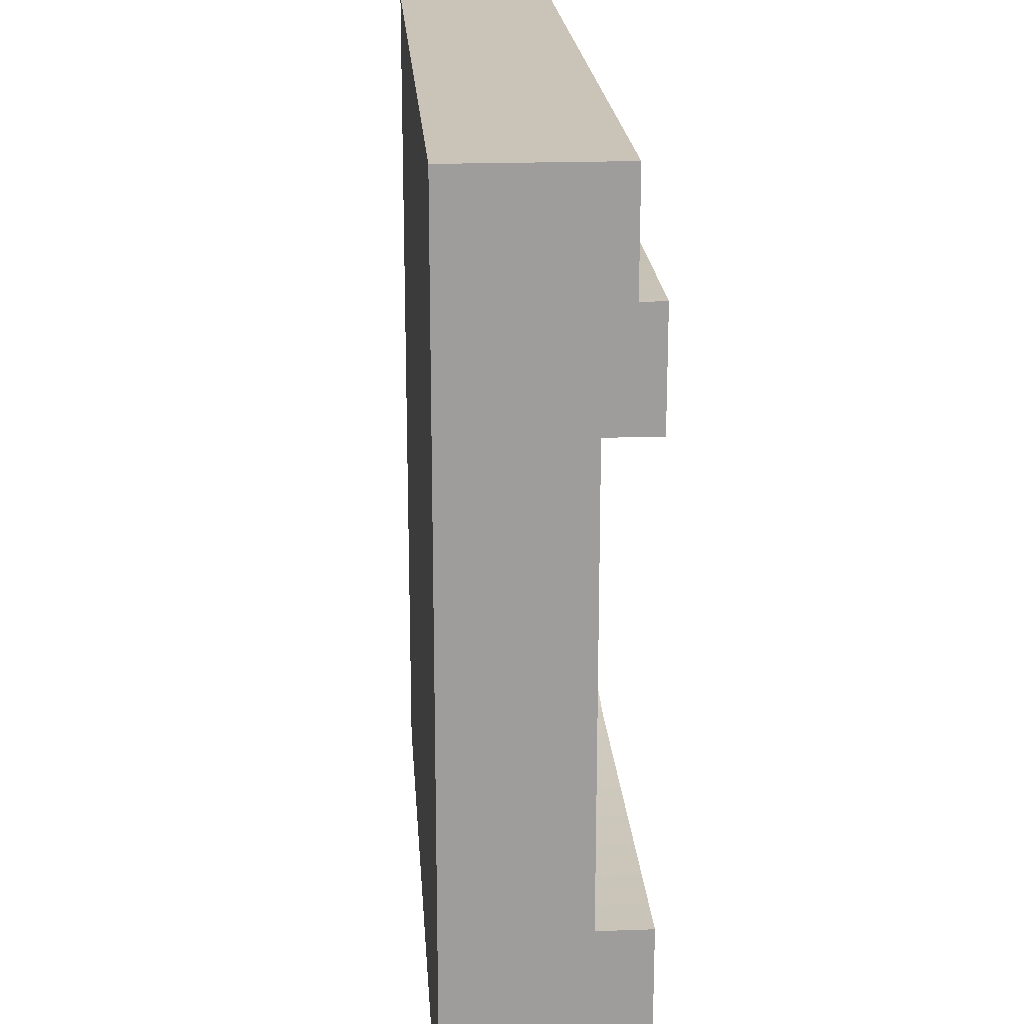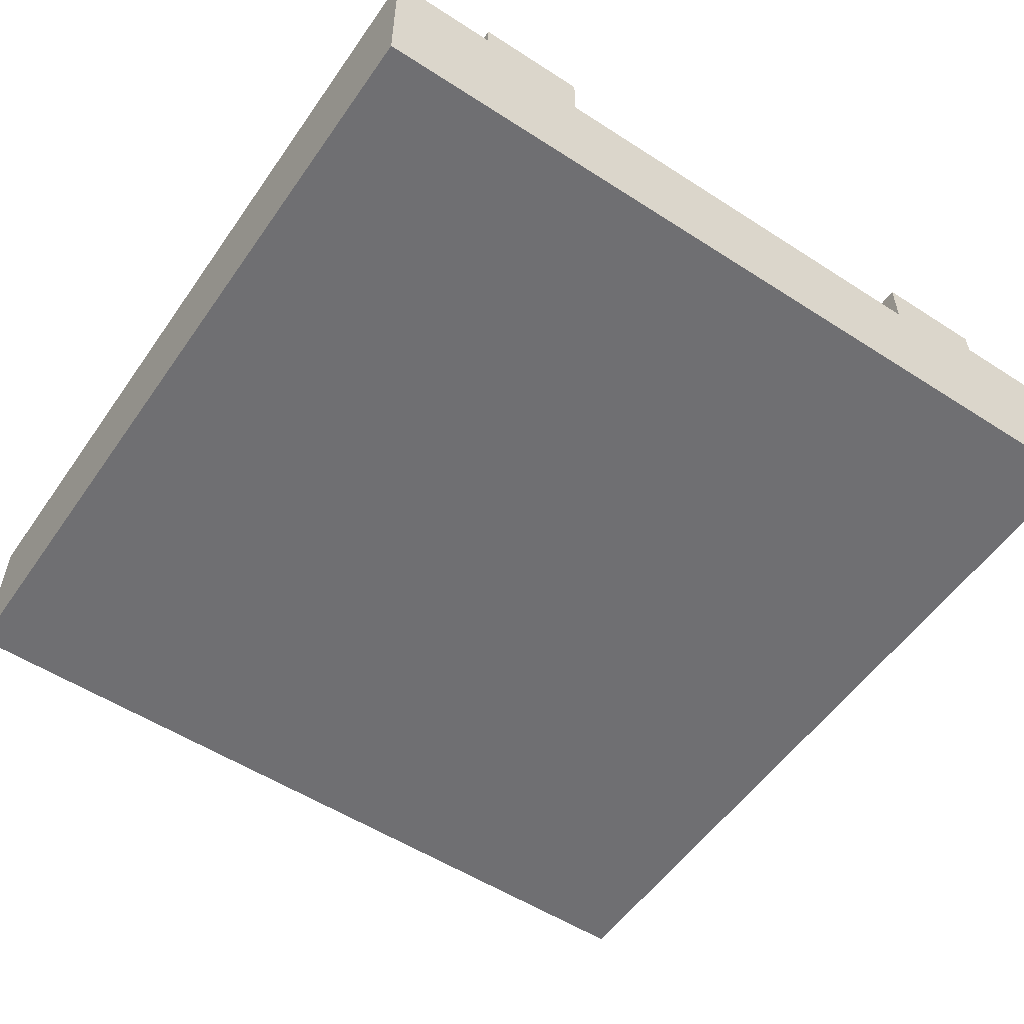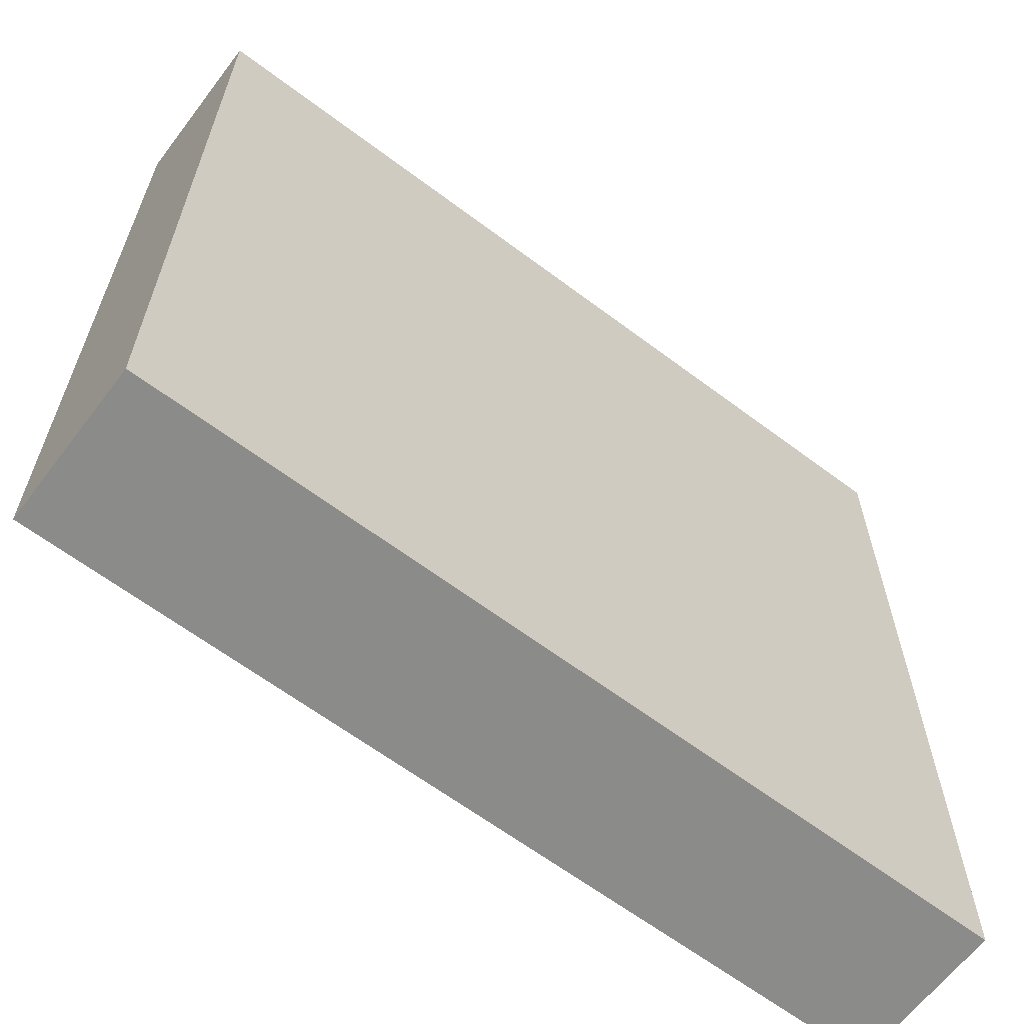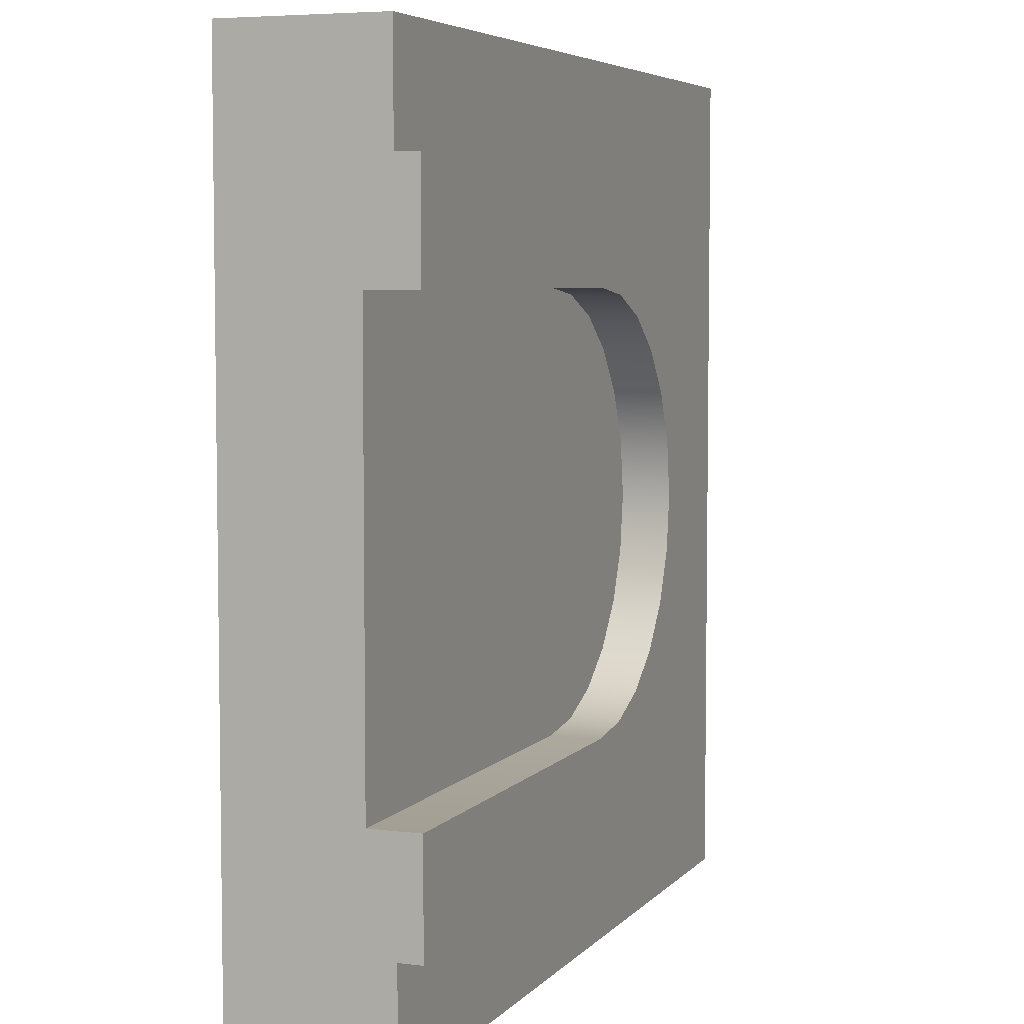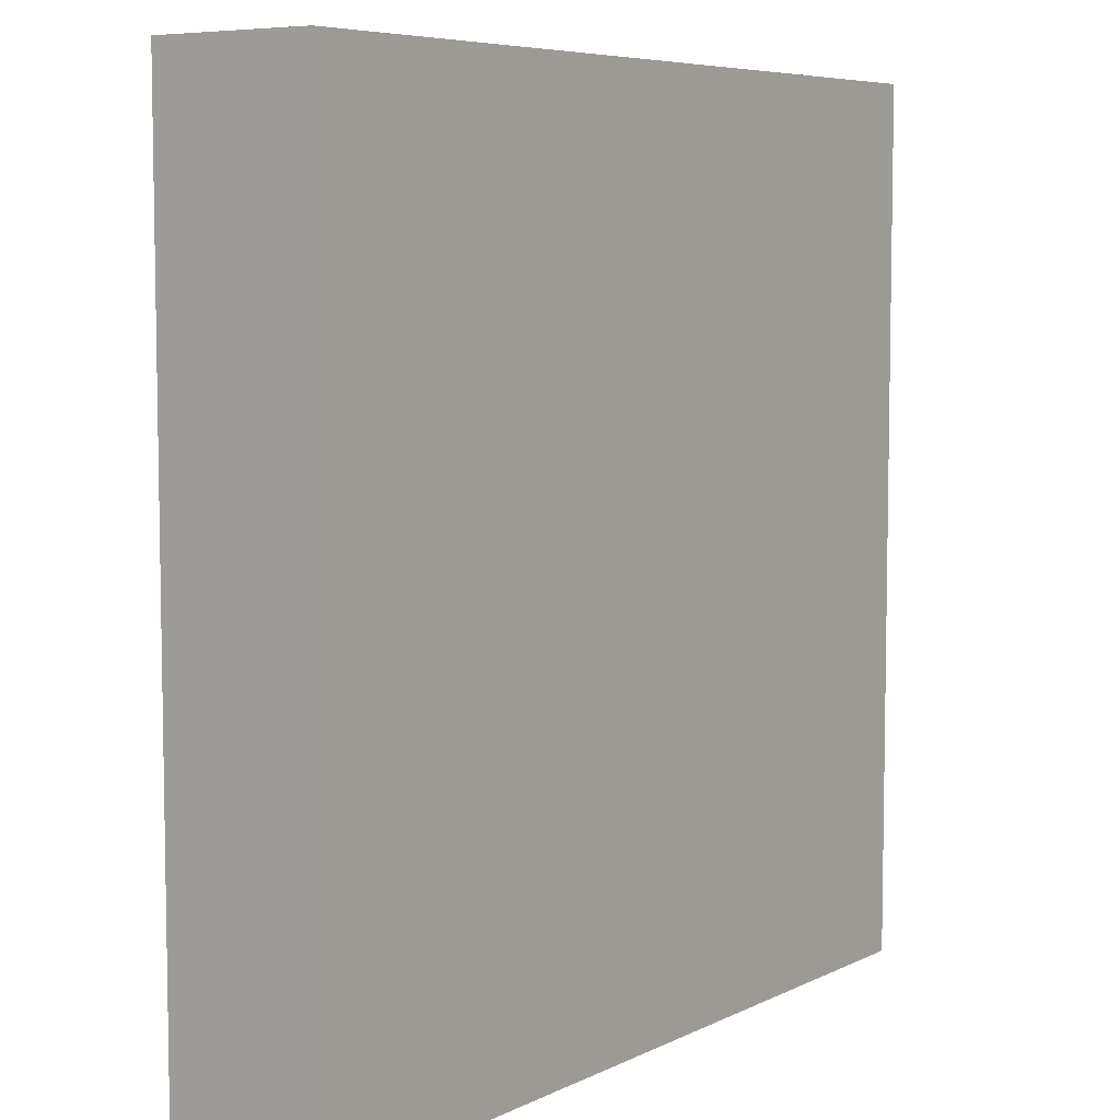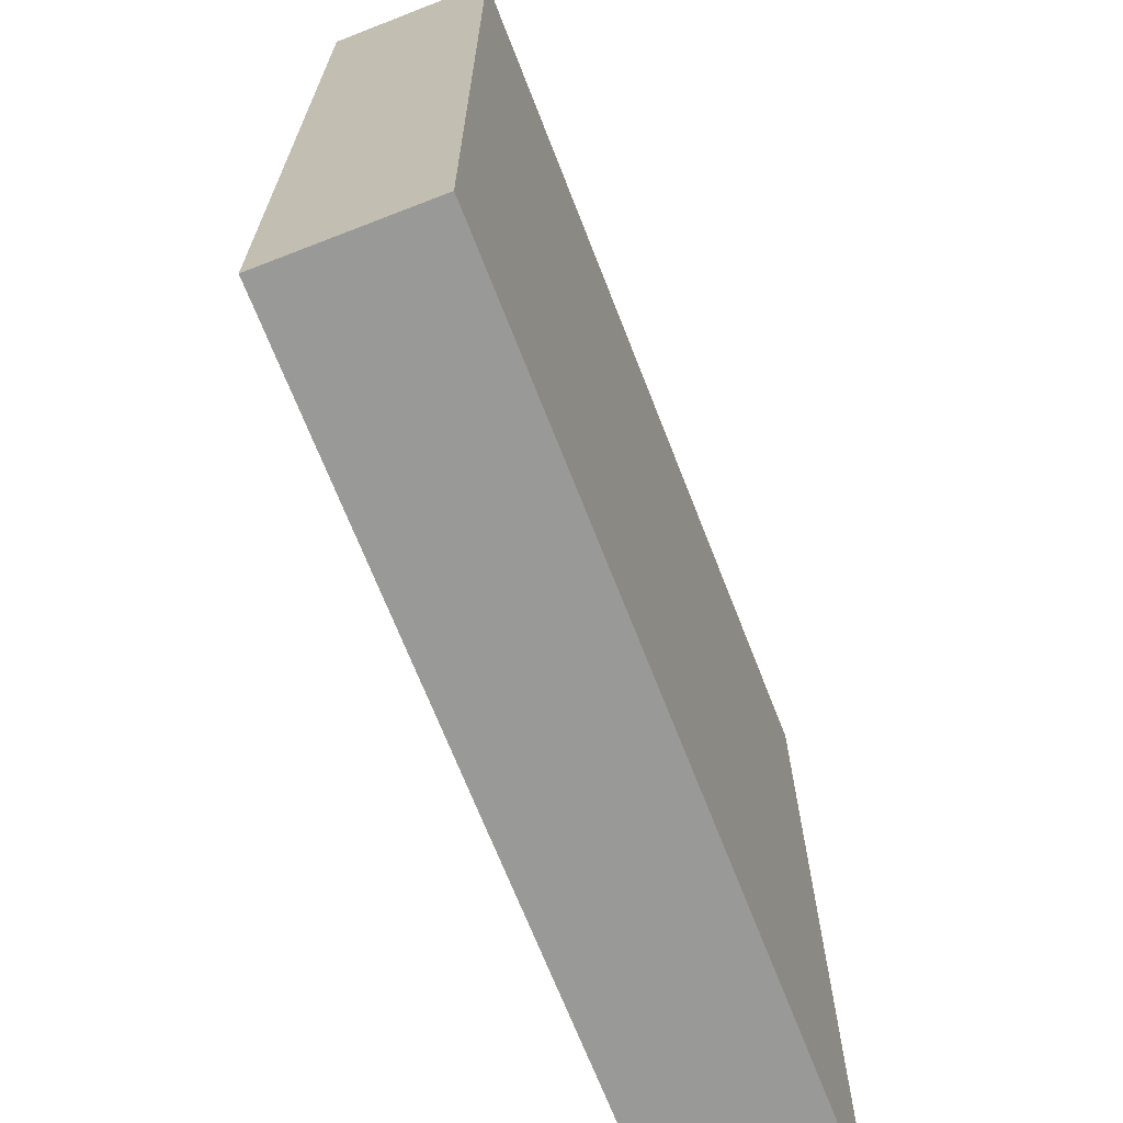
<metadata>
{"format":"obj","ext":"obj","renderer":"f3d","projection":"perspective","resolution":1024,"background":"white","views":[{"elev":19.9,"azim":86.2,"up":"+Z"},{"elev":-54.7,"azim":55.7,"up":"+Y"},{"elev":-63.7,"azim":-37.2,"up":"+Z"},{"elev":5.5,"azim":111.1,"up":"+Z"},{"elev":6.6,"azim":-54.4,"up":"+Z"},{"elev":-68.8,"azim":-68.7,"up":"+Z"}]}
</metadata>
<code>
o Mesh1_Group1_Model.038
v 1.209 0.55 -0.4133
v 1.5 0.55 -0.375
v 1.5 0.63 -0.375
v 1.209 0.63 -0.4133
v 1.209 0.55 -2.587
v 1.5 0.55 -2.625
v 3 0.55 -2.625
v 3 0.55 -3
v 0 0.55 -3
v 0 0.55 -0
v 3 0.55 0
v 3 0.55 -0.375
v 0.9375 0.55 -0.5257
v 0.7045 0.55 -0.7045
v 0.5257 0.55 -0.9375
v 0.4133 0.55 -1.209
v 0.375 0.55 -1.5
v 0.4133 0.55 -1.791
v 0.5257 0.55 -2.062
v 0.7045 0.55 -2.296
v 0.9375 0.55 -2.474
v 1.209 0.63 -2.587
v 1.5 0.63 -2.625
v 0.9375 0.63 -2.474
v 0.7045 0.63 -2.296
v 0.5257 0.63 -2.062
v 0.4133 0.63 -1.791
v 0.375 0.63 -1.5
v 0.4133 0.63 -1.209
v 0.5257 0.63 -0.9375
v 0.7045 0.63 -0.7045
v 0.9375 0.63 -0.5257
v 1.306 0.63 -2.224
v 1.5 0.63 -2.25
v 3 0.63 -2.25
v 3 0.63 -2.625
v 3 0.63 -0.375
v 3 0.63 -0.75
v 1.5 0.63 -0.75
v 1.306 0.63 -0.7756
v 1.125 0.63 -0.8505
v 0.9697 0.63 -0.9697
v 0.8505 0.63 -1.125
v 0.7756 0.63 -1.306
v 0.75 0.63 -1.5
v 0.7756 0.63 -1.694
v 0.8505 0.63 -1.875
v 0.9697 0.63 -2.03
v 1.125 0.63 -2.15
v 1.306 0.455 -2.224
v 1.5 0.455 -2.25
v 1.306 0.455 -0.7756
v 1.5 0.455 -0.75
v 3 0.455 -0.75
v 3 0.455 -2.25
v 1.125 0.455 -2.15
v 0.9697 0.455 -2.03
v 0.8505 0.455 -1.875
v 0.7756 0.455 -1.694
v 0.75 0.455 -1.5
v 0.7756 0.455 -1.306
v 0.8505 0.455 -1.125
v 0.9697 0.455 -0.9697
v 1.125 0.455 -0.8505
v 3 0 -0.375
v 3 0 -0.75
v 3 0 0
v 0 0 -0
v 0 0 -3
v 3 0 -3
v 3 0 -2.625
v 3 0 -2.25
f 6 5 22 23
f 5 21 24 22
f 21 20 25 24
f 20 19 26 25
f 19 18 27 26
f 18 17 28 27
f 17 16 29 28
f 16 15 30 29
f 15 14 31 30
f 14 13 32 31
f 13 1 4 32
f 3 37 38 39
f 52 64 41 40
f 64 63 42 41
f 63 62 43 42
f 62 61 44 43
f 61 60 45 44
f 60 59 46 45
f 59 58 47 46
f 58 57 48 47
f 57 56 49 48
f 56 50 33 49
f 54 53 39 38
f 12 54 38 37
f 71 7 55 72
f 51 55 35 34
f 23 34 35 36
f 4 3 39 40
f 22 33 34 23
f 32 4 40 41
f 31 32 41 42
f 24 49 33 22
f 43 30 31 42
f 25 48 49 24
f 29 30 43 44
f 26 47 48 25
f 45 28 29 44
f 46 47 26 27
f 27 28 45 46
f 50 51 34 33
f 53 52 40 39
f 54 12 65 66
f 2 12 37 3
f 55 7 36 35
f 7 6 23 36
f 1 2 3 4
f 50 52 53 51
f 61 50 59
f 66 72 55 54
f 63 64 52
f 61 62 63
f 59 60 61
f 50 58 59
f 50 56 57
f 55 51 53 54
f 52 61 63
f 50 57 58
f 50 61 52
f 9 10 17
f 67 65 12 11
f 72 66 68 69
f 69 68 10 9
f 70 69 9 8
f 8 7 71 70
f 11 12 2
f 6 7 8
f 10 2 1
f 9 6 8
f 10 11 2
f 5 6 9
f 10 1 13
f 21 5 9
f 10 13 14
f 20 21 9
f 10 14 15
f 19 20 9
f 10 15 16
f 18 19 9
f 10 16 17
f 17 18 9
f 68 66 65
f 69 71 72
f 71 69 70
f 65 67 68
f 68 67 11 10

</code>
